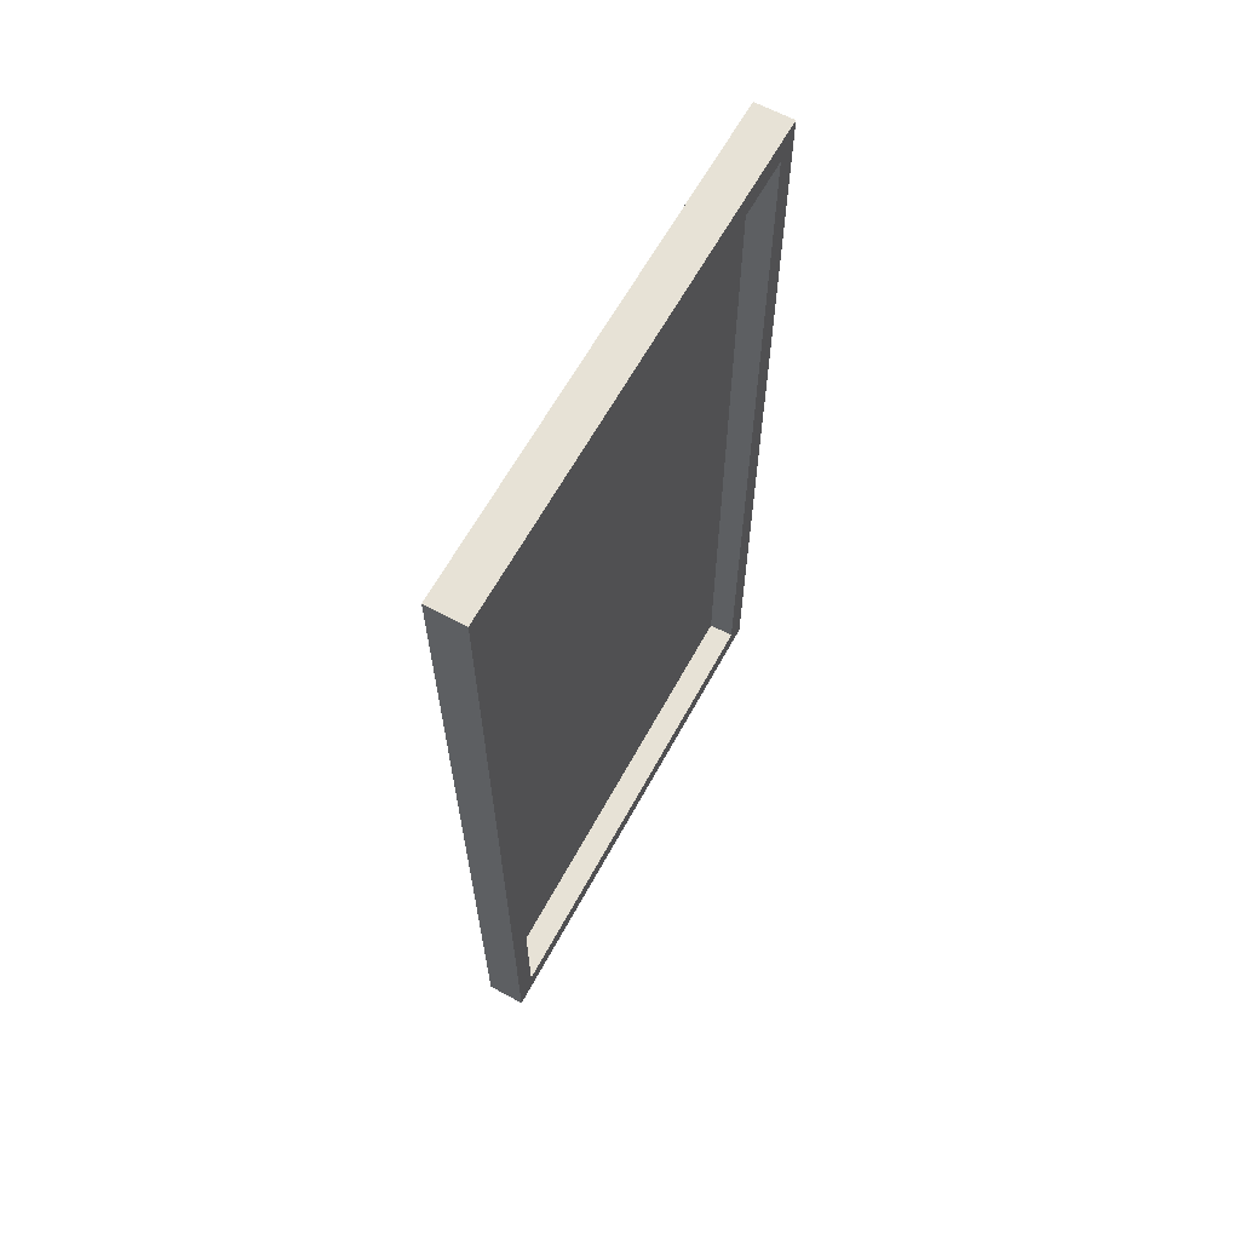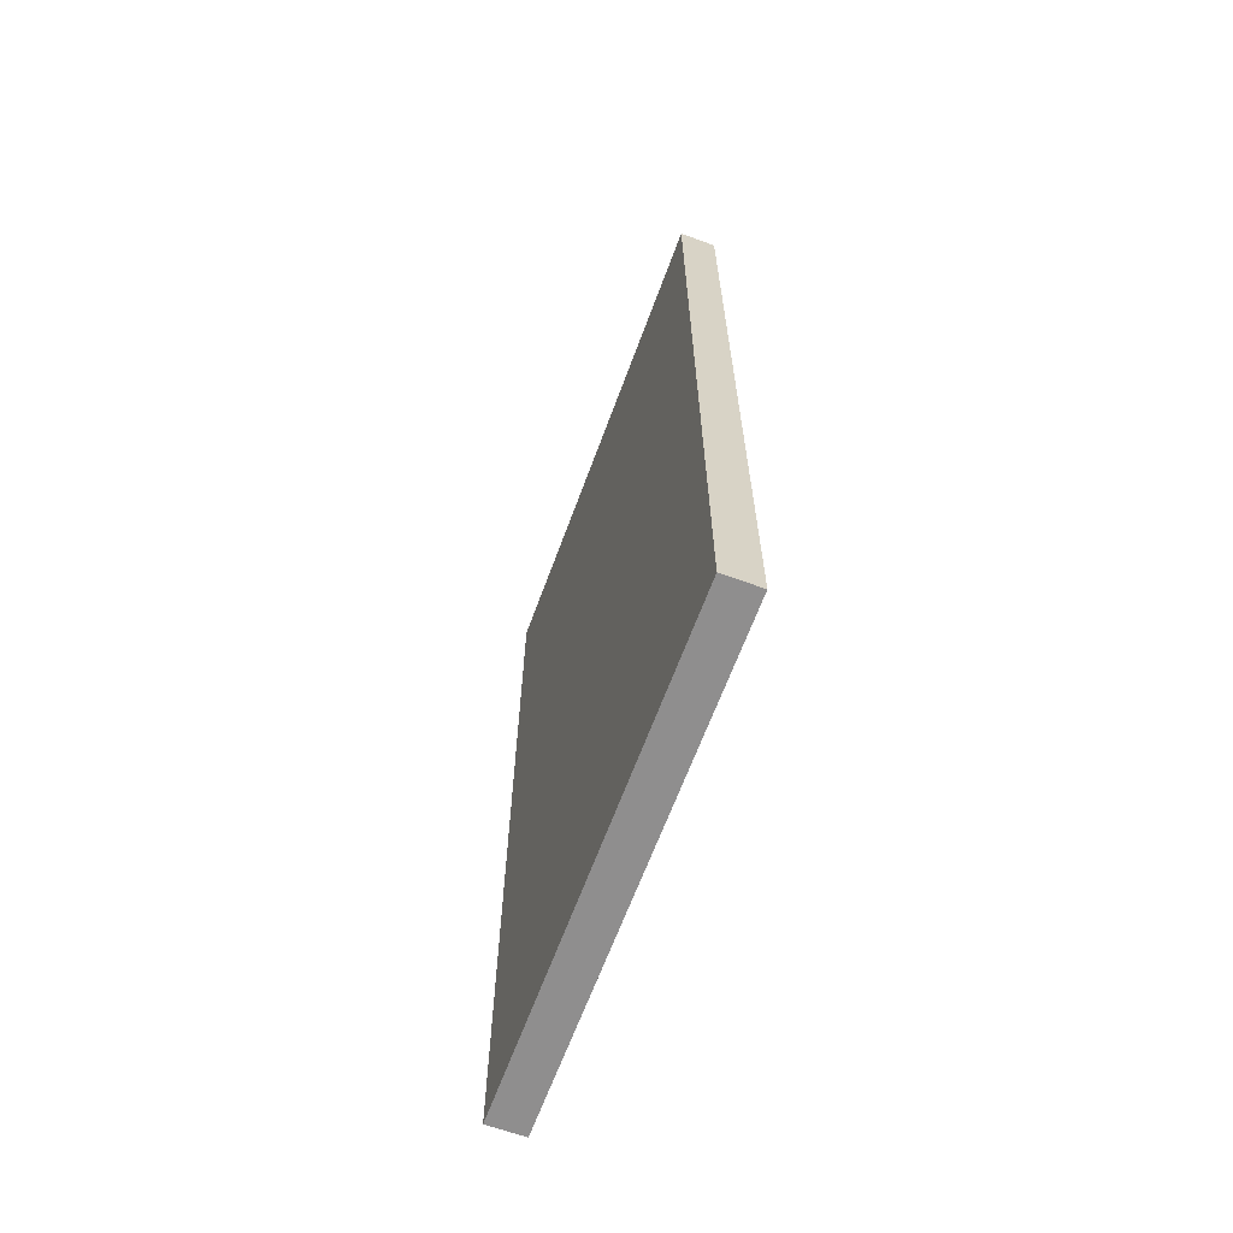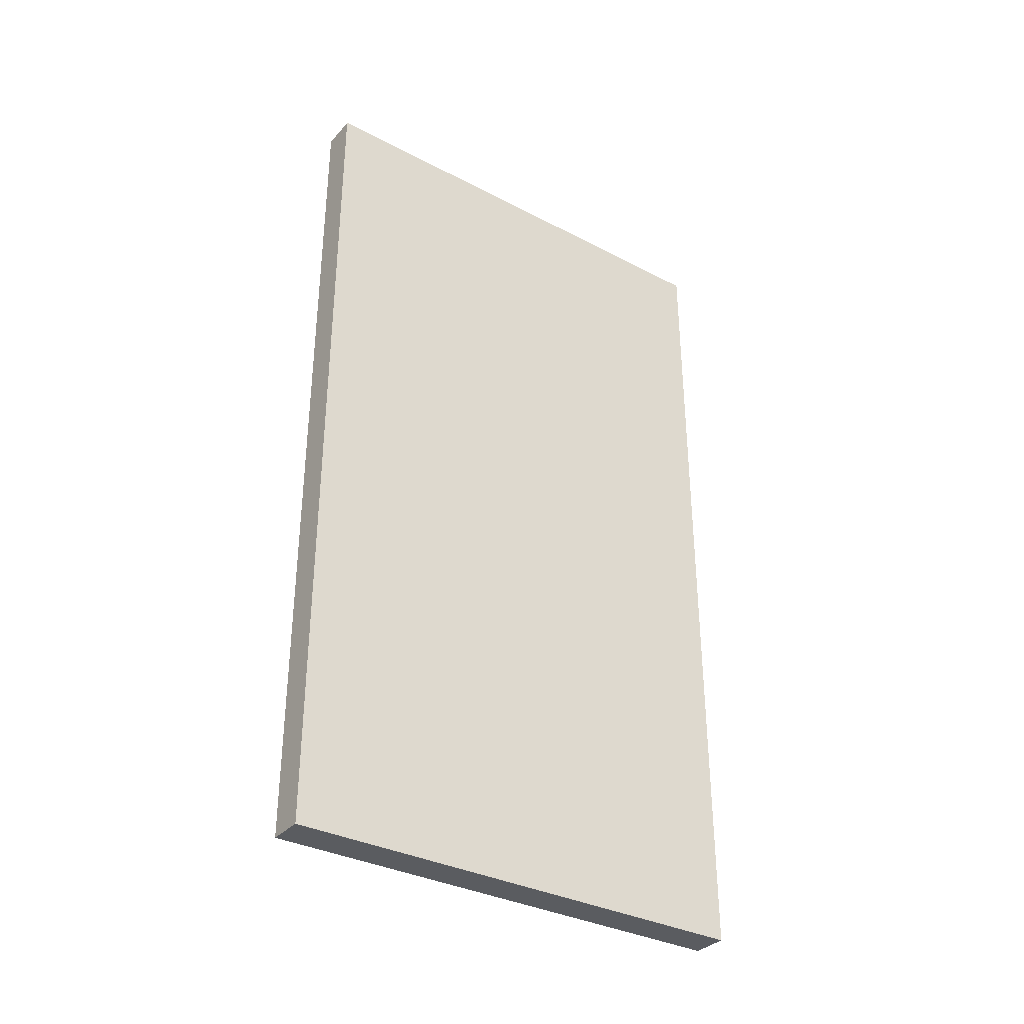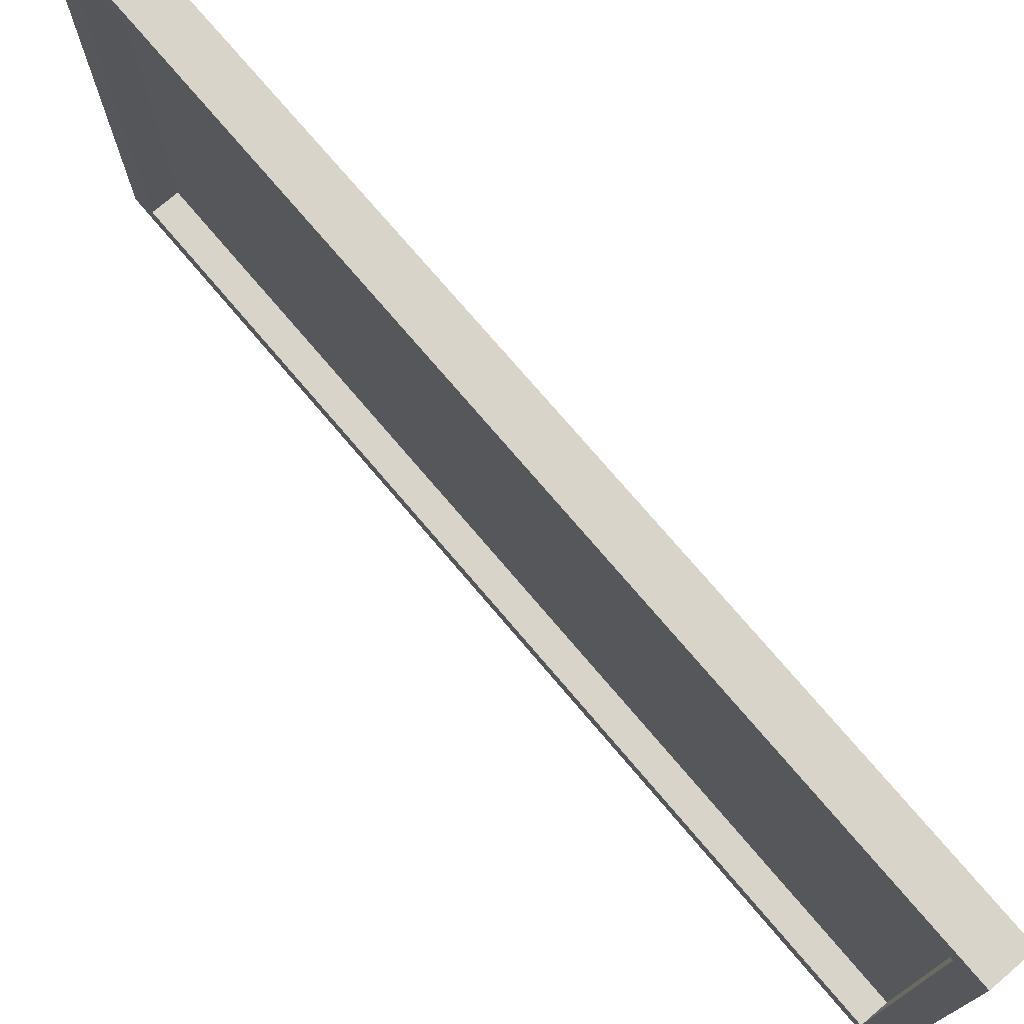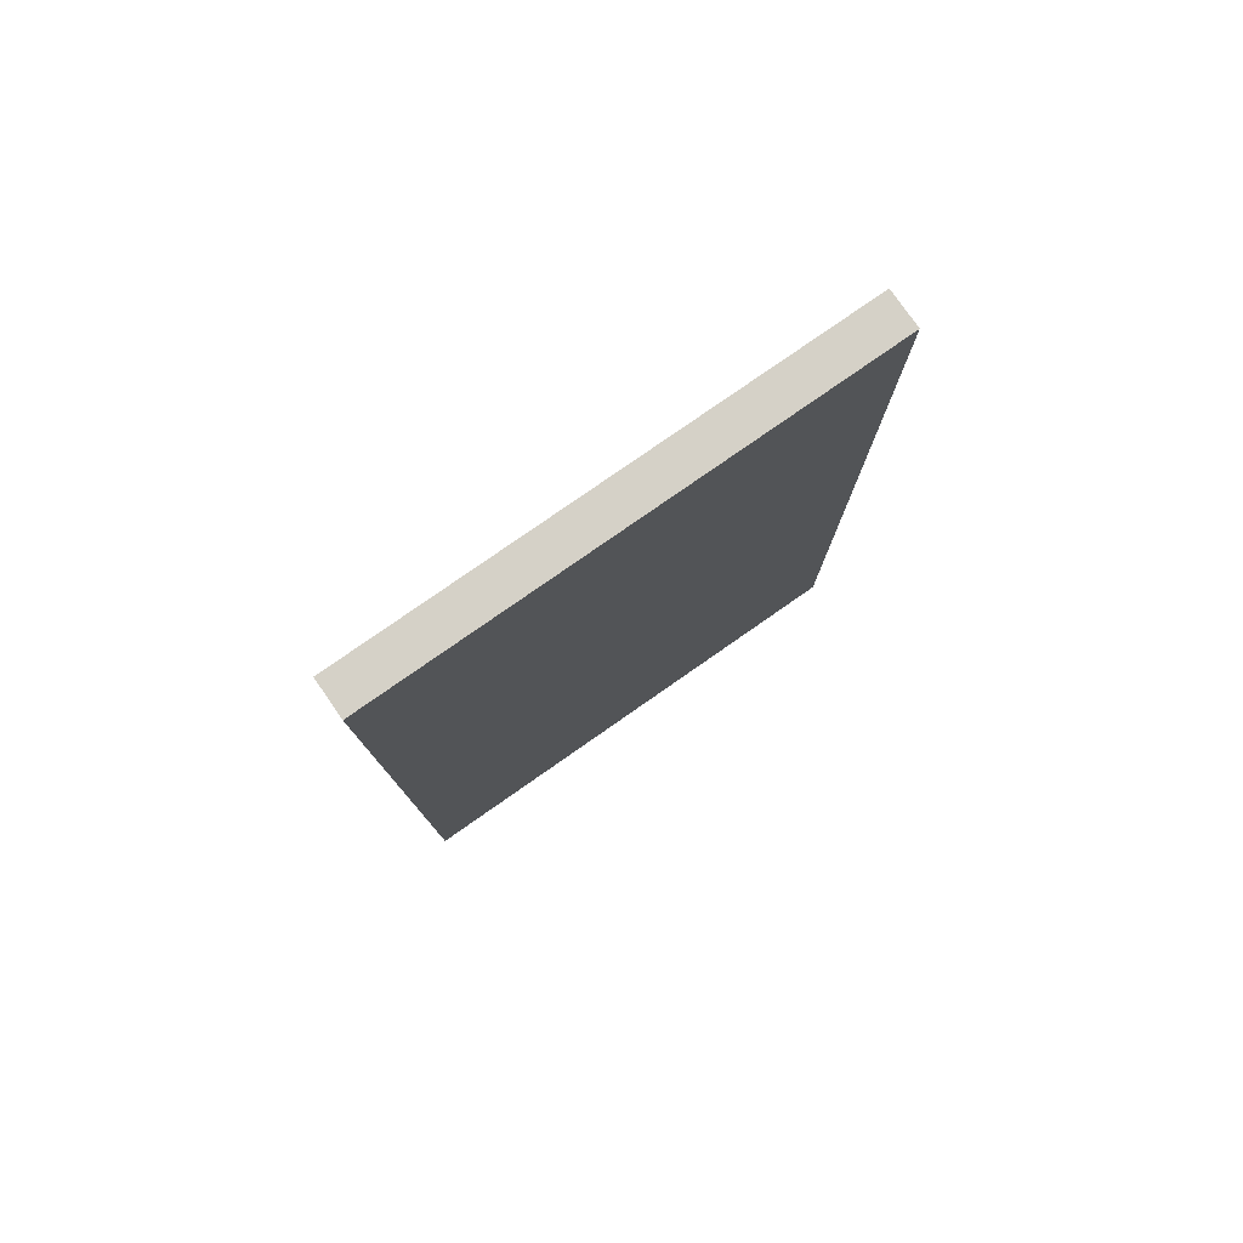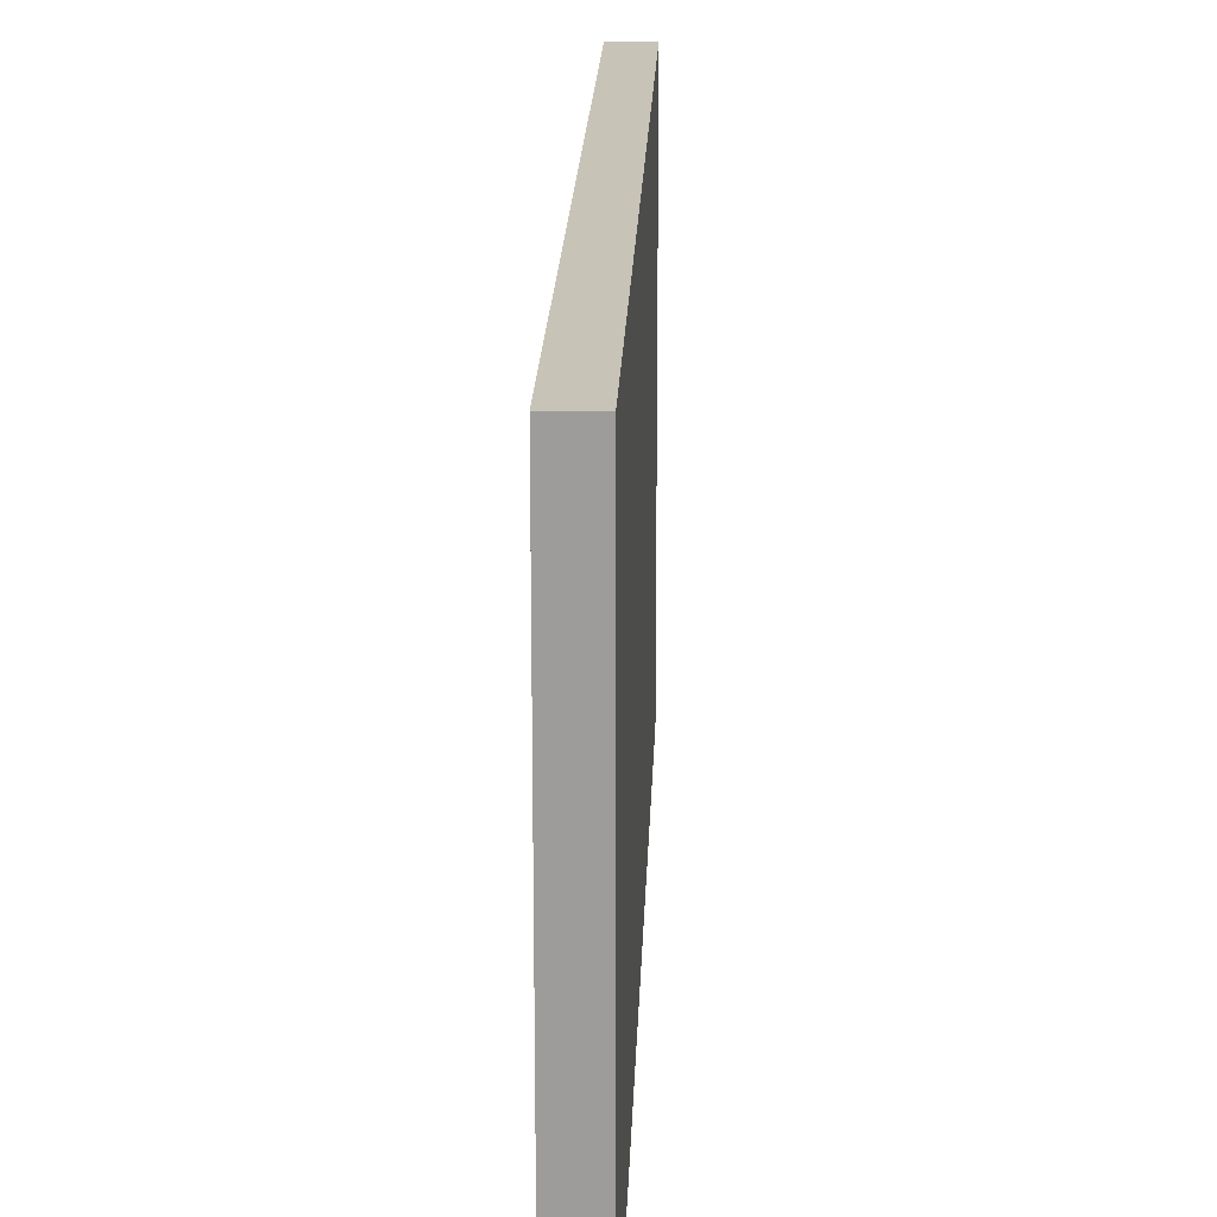
<metadata>
{"format":"obj","ext":"obj","renderer":"f3d","projection":"perspective","resolution":1024,"background":"white","views":[{"elev":63.4,"azim":28.7,"up":"+Z"},{"elev":-65.0,"azim":-20.2,"up":"+Z"},{"elev":-34.2,"azim":-125.1,"up":"+Z"},{"elev":75.1,"azim":139.6,"up":"+Y"},{"elev":78.8,"azim":-124.9,"up":"+Z"},{"elev":19.7,"azim":-178.0,"up":"+Y"}]}
</metadata>
<code>
g default
v -502.2 212.6 -170.8
v -511.3 212.6 -170.8
v -502.2 334.5 -170.8
v -511.3 334.5 -170.8
v -502.2 334.5 46.29
v -511.3 334.5 46.29
v -502.2 212.6 46.29
v -511.3 212.6 46.29
v -502.2 218 39.99
v -502.2 218 -164.5
v -502.2 329.1 -164.5
v -502.2 329.1 39.99
v -508.5 218 39.99
v -508.5 218 -164.5
v -508.5 329.1 -164.5
v -508.5 329.1 39.99
g TV
f 1 2 4 3
f 3 4 6 5
f 5 6 8 7
f 7 8 2 1
f 2 8 6 4
f 13 14 15 16
f 7 1 10 9
f 1 3 11 10
f 3 5 12 11
f 5 7 9 12
f 9 10 14 13
f 10 11 15 14
f 11 12 16 15
f 12 9 13 16

</code>
